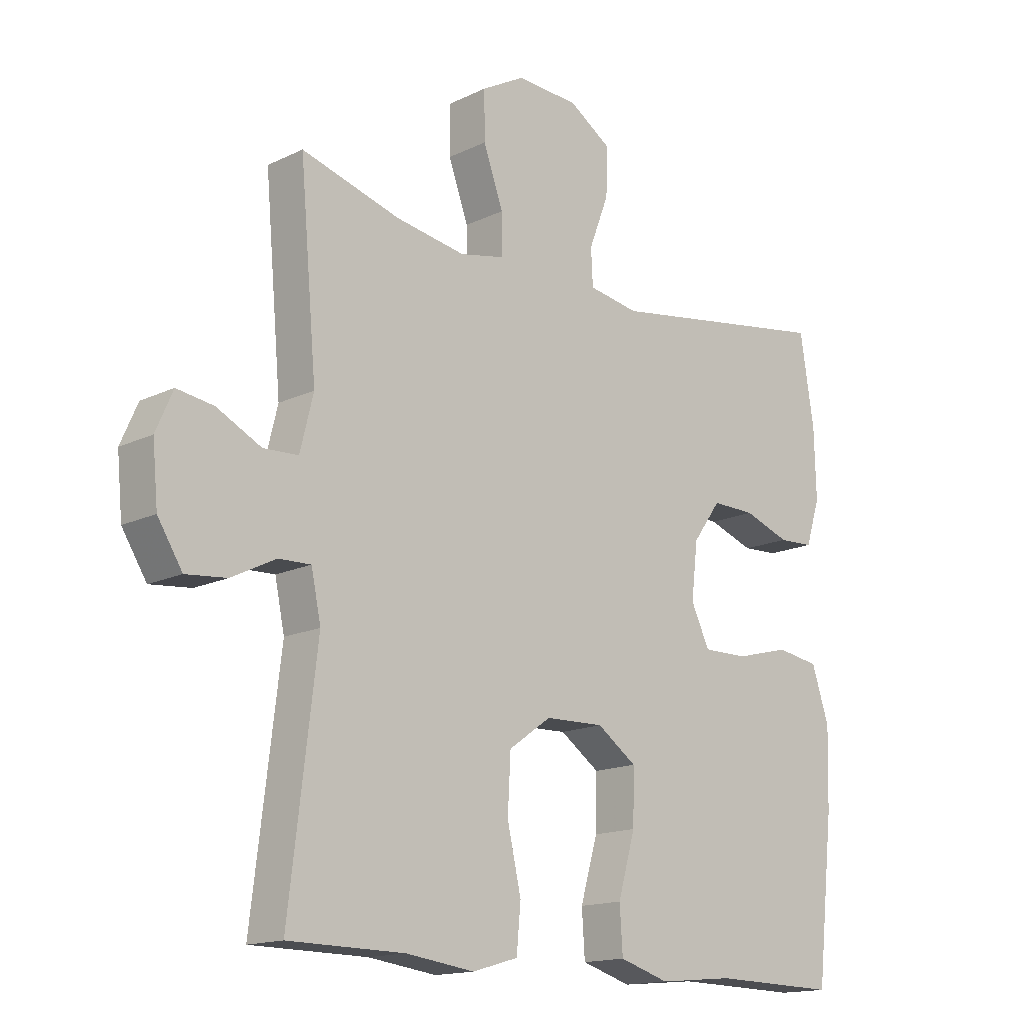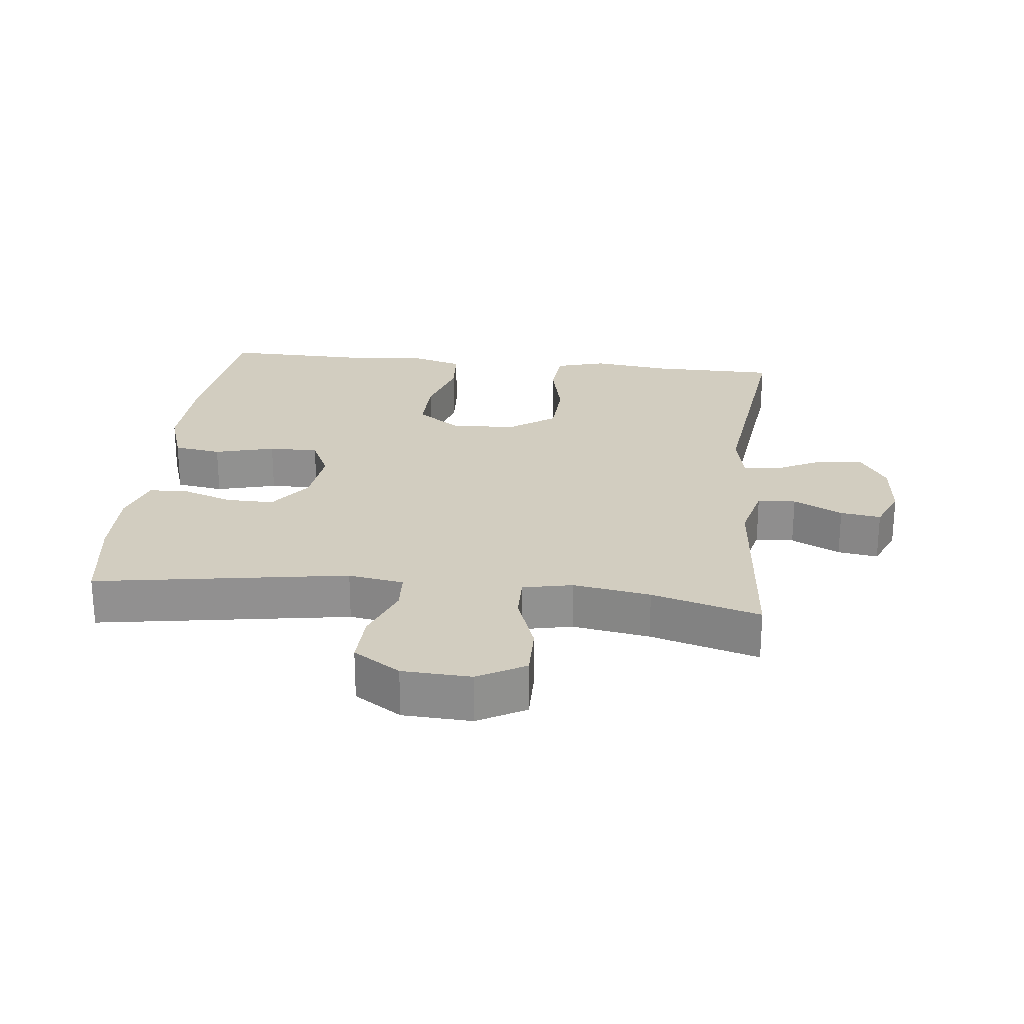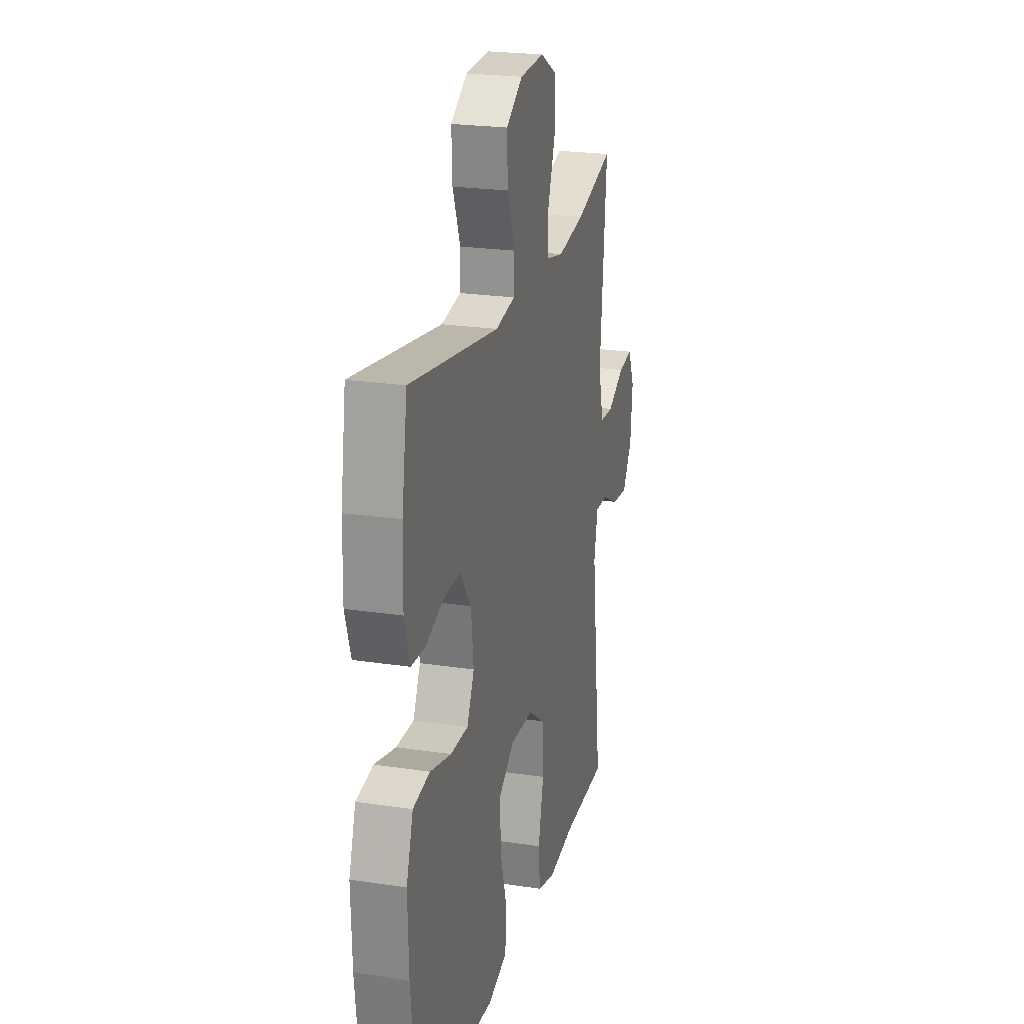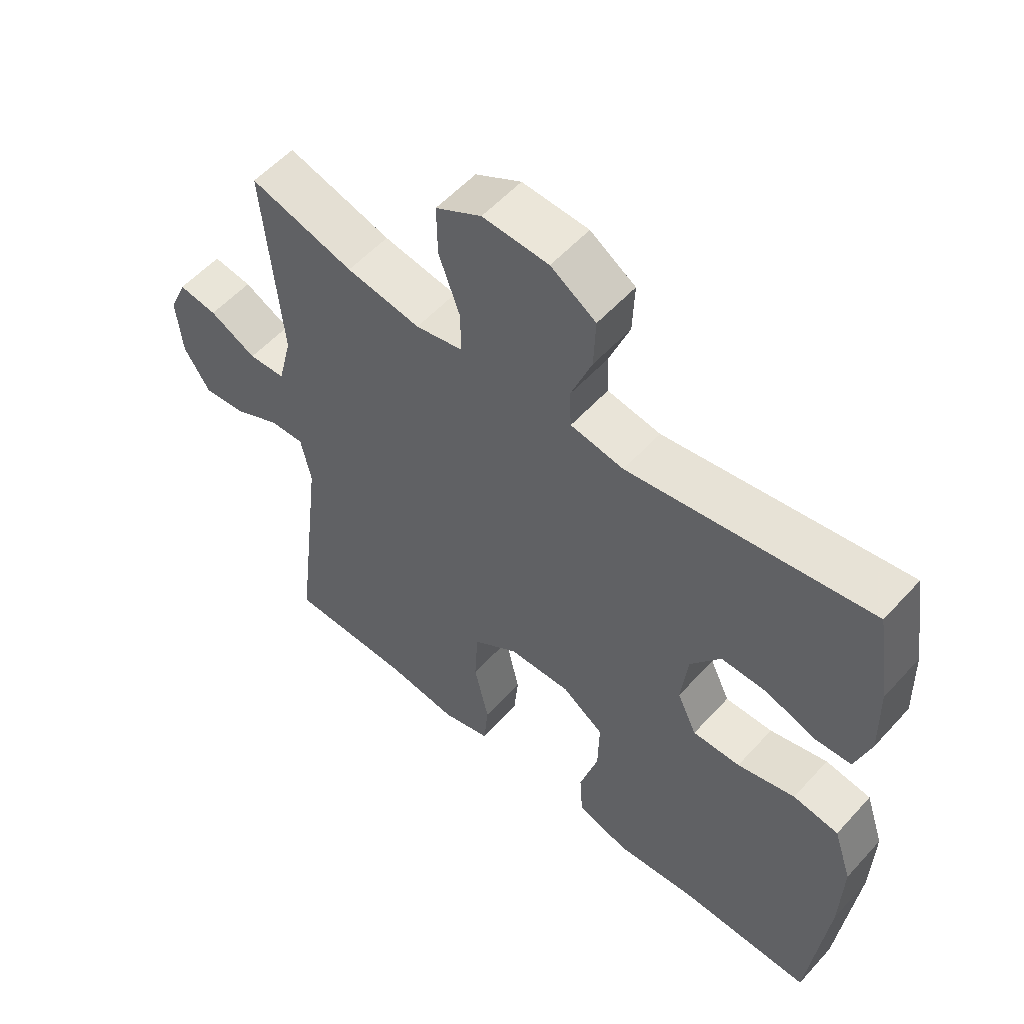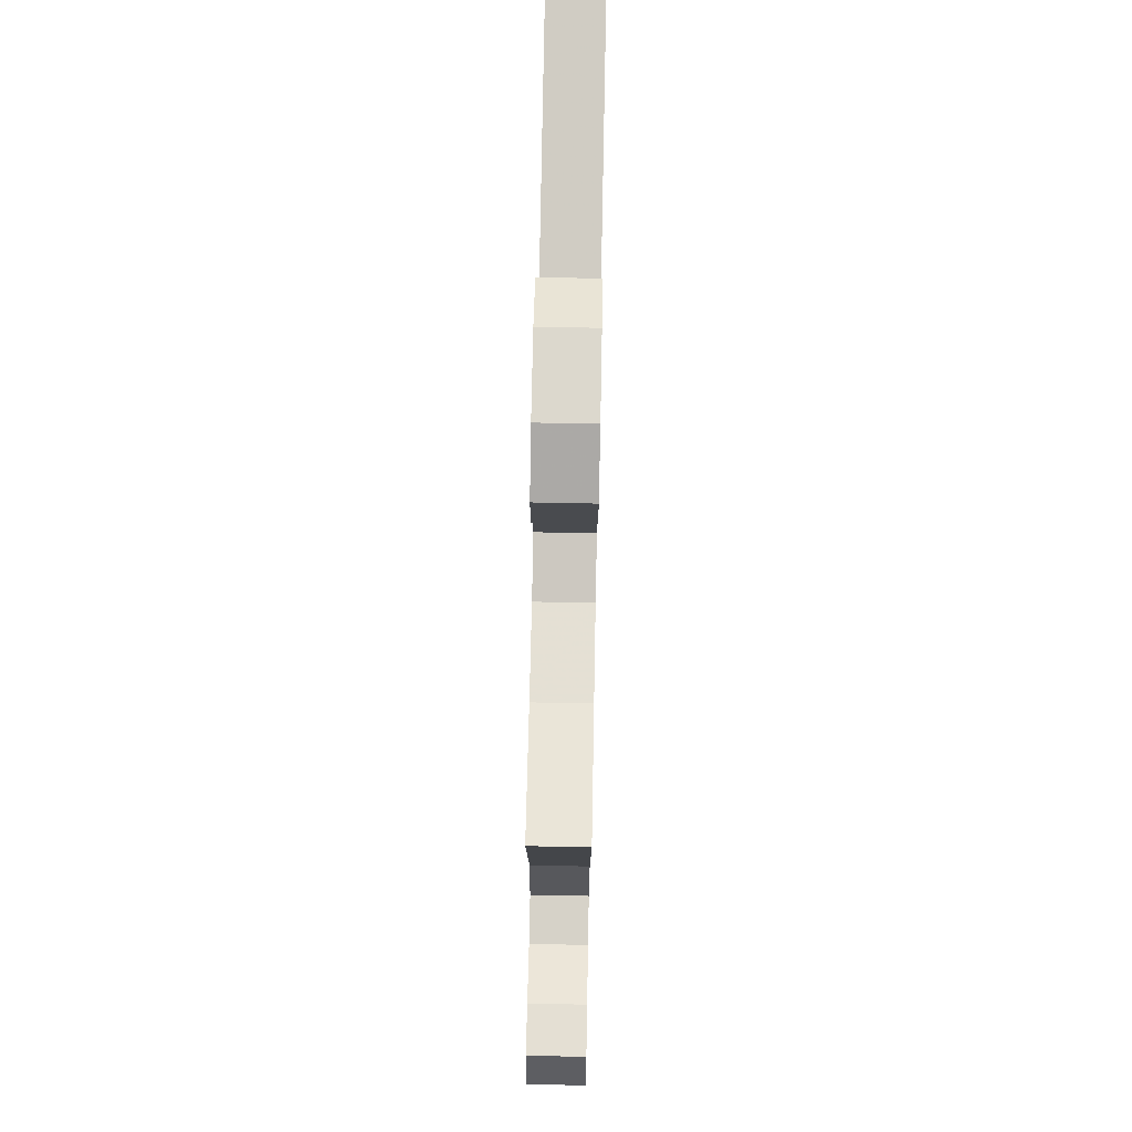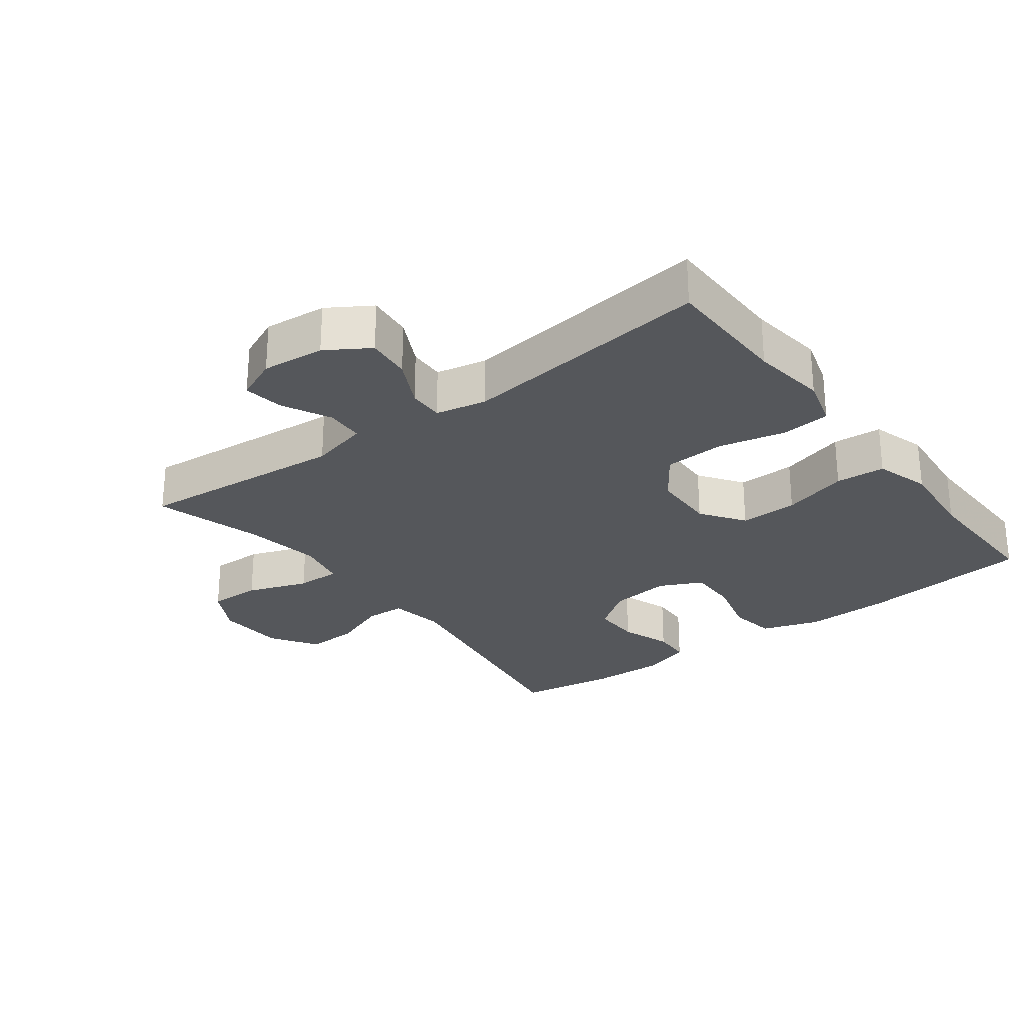
<metadata>
{"format":"obj","ext":"obj","renderer":"f3d","projection":"perspective","resolution":1024,"background":"white","views":[{"elev":-15.4,"azim":135.5,"up":"+Z"},{"elev":24.5,"azim":6.3,"up":"+Y"},{"elev":22.9,"azim":-75.5,"up":"+Z"},{"elev":55.6,"azim":-138.6,"up":"+Z"},{"elev":75.2,"azim":91.1,"up":"+Z"},{"elev":-26.9,"azim":127.0,"up":"+Y"}]}
</metadata>
<code>
v 0.5 0.07 0.5
v 0.472 0.07 0.183
v 0.494 0.07 0.094
v 0.552 0.07 0.091
v 0.626 0.07 0.128
v 0.687 0.07 0.137
v 0.715 0.07 0.073
v 0.706 0.07 -0.022
v 0.665 0.07 -0.087
v 0.597 0.07 -0.08
v 0.524 0.07 -0.043
v 0.47 0.07 -0.041
v 0.454 0.07 -0.118
v 0.5 0.07 -0.5
v 0.307 0.07 -0.502
v 0.193 0.07 -0.517
v 0.117 0.07 -0.495
v 0.11 0.07 -0.42
v 0.133 0.07 -0.319
v 0.128 0.07 -0.227
v 0.057 0.07 -0.177
v -0.041 0.07 -0.174
v -0.107 0.07 -0.22
v -0.105 0.07 -0.308
v -0.076 0.07 -0.408
v -0.081 0.07 -0.483
v -0.164 0.07 -0.508
v -0.291 0.07 -0.496
v -0.5 0.07 -0.5
v -0.529 0.07 -0.239
v -0.533 0.07 -0.109
v -0.504 0.07 -0.021
v -0.432 0.07 -0.01
v -0.341 0.07 -0.034
v -0.266 0.07 -0.035
v -0.235 0.07 0.03
v -0.246 0.07 0.122
v -0.293 0.07 0.187
v -0.366 0.07 0.186
v -0.443 0.07 0.159
v -0.502 0.07 0.162
v -0.526 0.07 0.237
v -0.523 0.07 0.352
v -0.5 0.07 0.5
v -0.119 0.07 0.439
v -0.035 0.07 0.453
v -0.032 0.07 0.513
v -0.065 0.07 0.599
v -0.068 0.07 0.678
v 0.003 0.07 0.724
v 0.107 0.07 0.729
v 0.179 0.07 0.689
v 0.178 0.07 0.609
v 0.145 0.07 0.517
v 0.144 0.07 0.45
v 0.219 0.07 0.434
v 0.336 0.07 0.453
v 0.5 0 0.5
v 0.472 0 0.183
v 0.494 0 0.094
v 0.552 0 0.091
v 0.626 0 0.128
v 0.687 0 0.137
v 0.715 0 0.073
v 0.706 0 -0.022
v 0.665 0 -0.087
v 0.597 0 -0.08
v 0.524 0 -0.043
v 0.47 0 -0.041
v 0.454 0 -0.118
v 0.5 0 -0.5
v 0.307 0 -0.502
v 0.193 0 -0.517
v 0.117 0 -0.495
v 0.11 0 -0.42
v 0.133 0 -0.319
v 0.128 0 -0.227
v 0.057 0 -0.177
v -0.041 0 -0.174
v -0.107 0 -0.22
v -0.105 0 -0.308
v -0.076 0 -0.408
v -0.081 0 -0.483
v -0.164 0 -0.508
v -0.291 0 -0.496
v -0.5 0 -0.5
v -0.529 0 -0.239
v -0.533 0 -0.109
v -0.504 0 -0.021
v -0.432 0 -0.01
v -0.341 0 -0.034
v -0.266 0 -0.035
v -0.235 0 0.03
v -0.246 0 0.122
v -0.293 0 0.187
v -0.366 0 0.186
v -0.443 0 0.159
v -0.502 0 0.162
v -0.526 0 0.237
v -0.523 0 0.352
v -0.5 0 0.5
v -0.119 0 0.439
v -0.035 0 0.453
v -0.032 0 0.513
v -0.065 0 0.599
v -0.068 0 0.678
v 0.003 0 0.724
v 0.107 0 0.729
v 0.179 0 0.689
v 0.178 0 0.609
v 0.145 0 0.517
v 0.144 0 0.45
v 0.219 0 0.434
v 0.336 0 0.453
f 52 53 54
f 51 52 54
f 50 51 54
f 49 50 54
f 48 49 54
f 47 48 54
f 46 47 54 55
f 45 46 55 56
f 43 44 45
f 42 43 45
f 41 42 45
f 40 41 45
f 39 40 45
f 38 39 45 56
f 32 33 34
f 31 32 34
f 30 31 34
f 29 30 34
f 28 29 34
f 28 34 35
f 27 28 35
f 26 27 35
f 25 26 35
f 24 25 35
f 23 24 35 36
f 17 18 19
f 16 17 19
f 15 16 19
f 15 19 20
f 14 15 20
f 13 14 20
f 12 13 20 21
f 9 10 11
f 8 9 11
f 7 8 11
f 6 7 11
f 5 6 11
f 4 5 11
f 3 4 11 12
f 12 21 22
f 3 12 22
f 2 3 22
f 37 38 56 57
f 37 57 1
f 36 37 1
f 23 36 1
f 22 23 1
f 1 2 22
f 111 110 109
f 111 109 108
f 111 108 107
f 111 107 106
f 111 106 105
f 111 105 104
f 112 111 104 103
f 113 112 103 102
f 102 101 100
f 102 100 99
f 102 99 98
f 102 98 97
f 102 97 96
f 113 102 96 95
f 91 90 89
f 91 89 88
f 91 88 87
f 91 87 86
f 91 86 85
f 92 91 85
f 92 85 84
f 92 84 83
f 92 83 82
f 92 82 81
f 93 92 81 80
f 76 75 74
f 76 74 73
f 76 73 72
f 77 76 72
f 77 72 71
f 77 71 70
f 78 77 70 69
f 68 67 66
f 68 66 65
f 68 65 64
f 68 64 63
f 68 63 62
f 68 62 61
f 69 68 61 60
f 79 78 69
f 79 69 60
f 79 60 59
f 114 113 95 94
f 58 114 94
f 58 94 93
f 58 93 80
f 58 80 79
f 79 59 58
f 1 58 59 2
f 2 59 60 3
f 3 60 61 4
f 4 61 62 5
f 5 62 63 6
f 6 63 64 7
f 7 64 65 8
f 8 65 66 9
f 9 66 67 10
f 10 67 68 11
f 11 68 69 12
f 12 69 70 13
f 13 70 71 14
f 14 71 72 15
f 15 72 73 16
f 16 73 74 17
f 17 74 75 18
f 18 75 76 19
f 19 76 77 20
f 20 77 78 21
f 21 78 79 22
f 22 79 80 23
f 23 80 81 24
f 24 81 82 25
f 25 82 83 26
f 26 83 84 27
f 27 84 85 28
f 28 85 86 29
f 29 86 87 30
f 30 87 88 31
f 31 88 89 32
f 32 89 90 33
f 33 90 91 34
f 34 91 92 35
f 35 92 93 36
f 36 93 94 37
f 37 94 95 38
f 38 95 96 39
f 39 96 97 40
f 40 97 98 41
f 41 98 99 42
f 42 99 100 43
f 43 100 101 44
f 44 101 102 45
f 45 102 103 46
f 46 103 104 47
f 47 104 105 48
f 48 105 106 49
f 49 106 107 50
f 50 107 108 51
f 51 108 109 52
f 52 109 110 53
f 53 110 111 54
f 54 111 112 55
f 55 112 113 56
f 56 113 114 57
f 57 114 58 1

</code>
